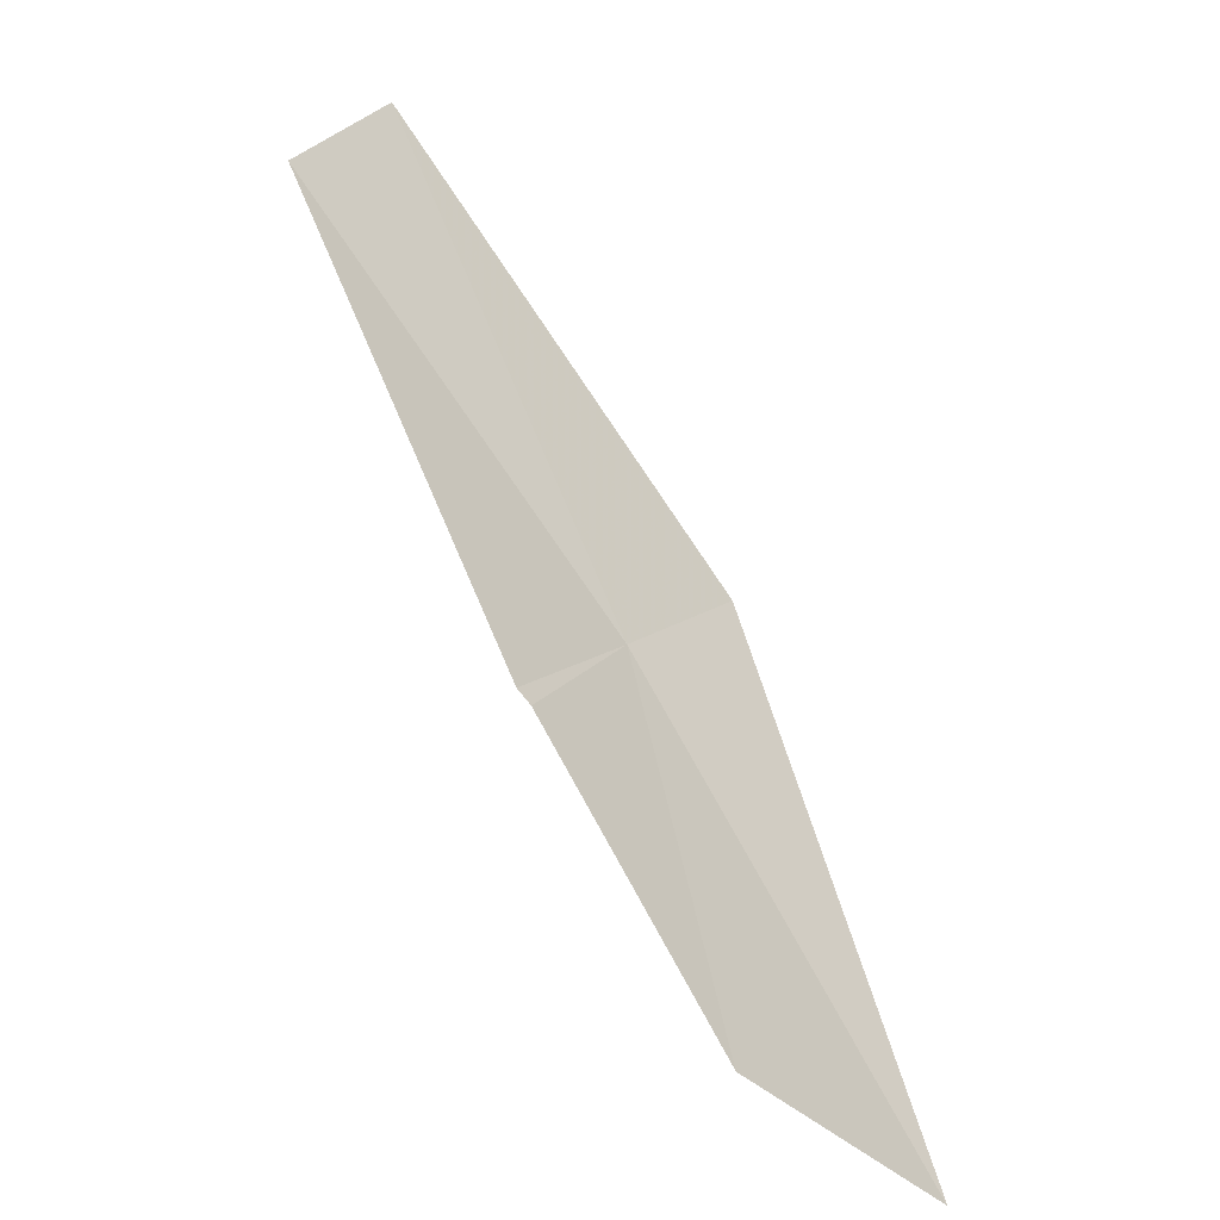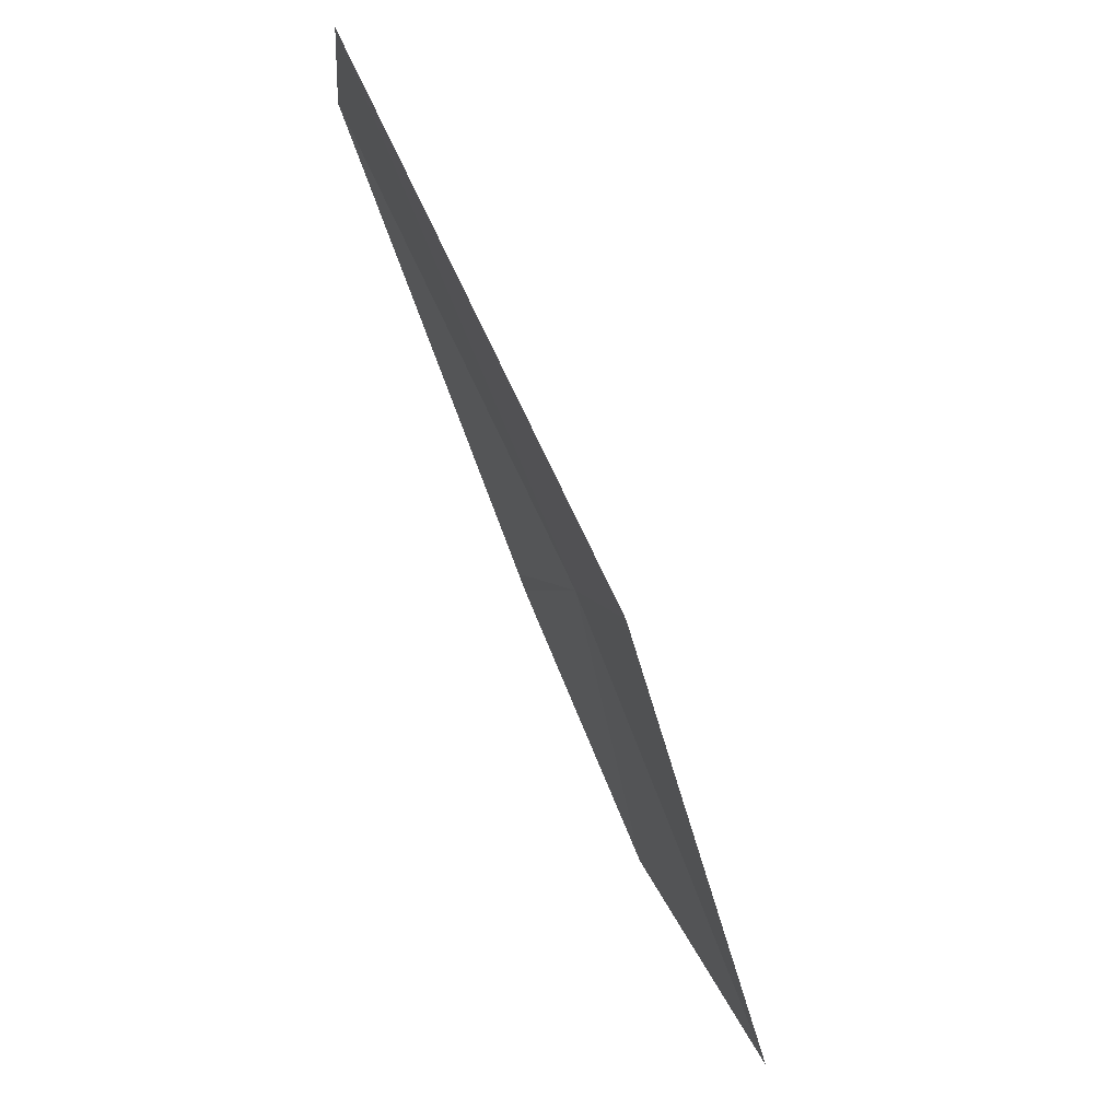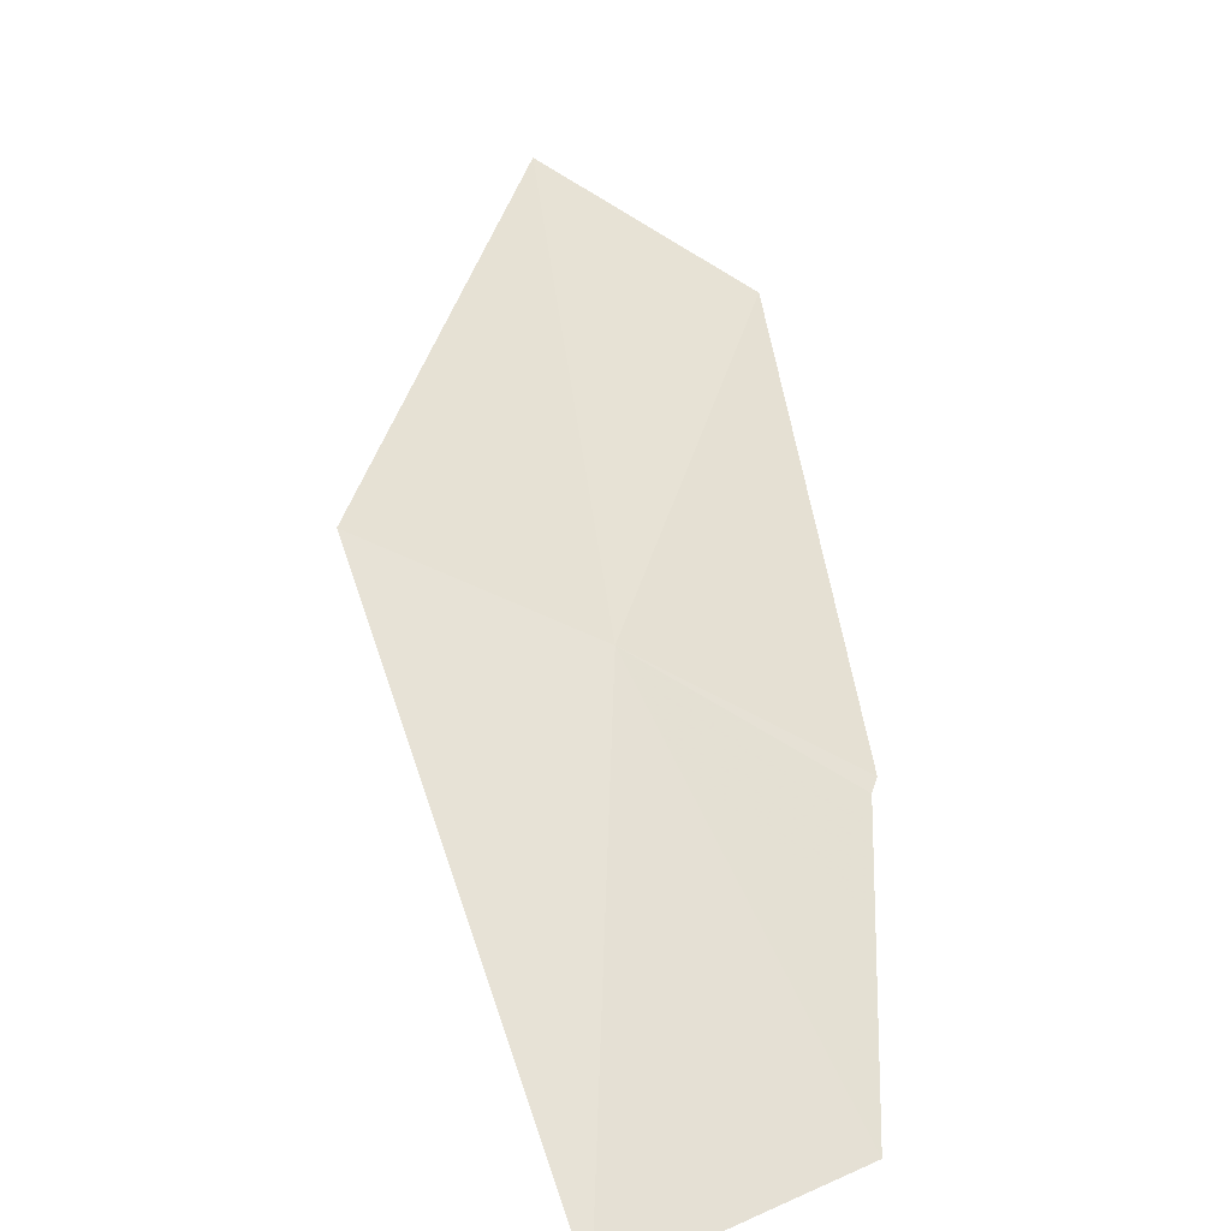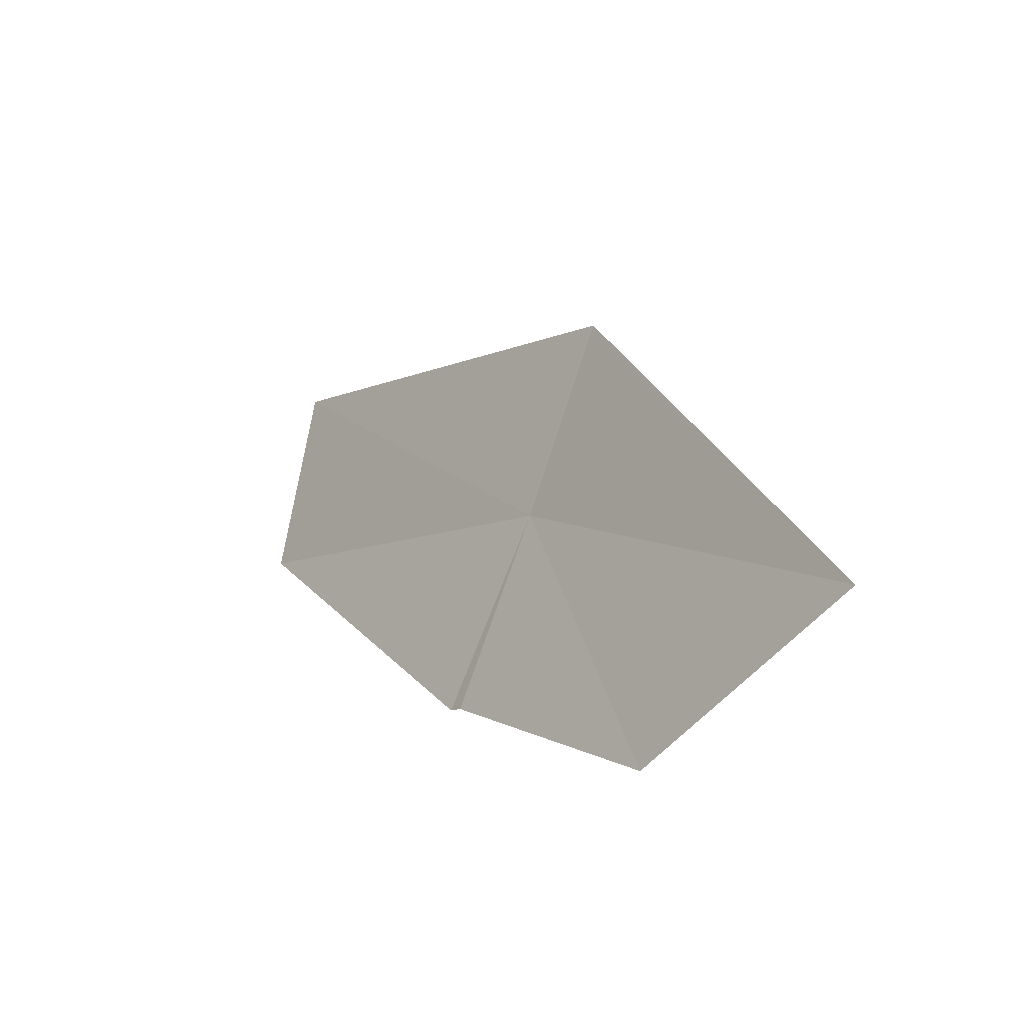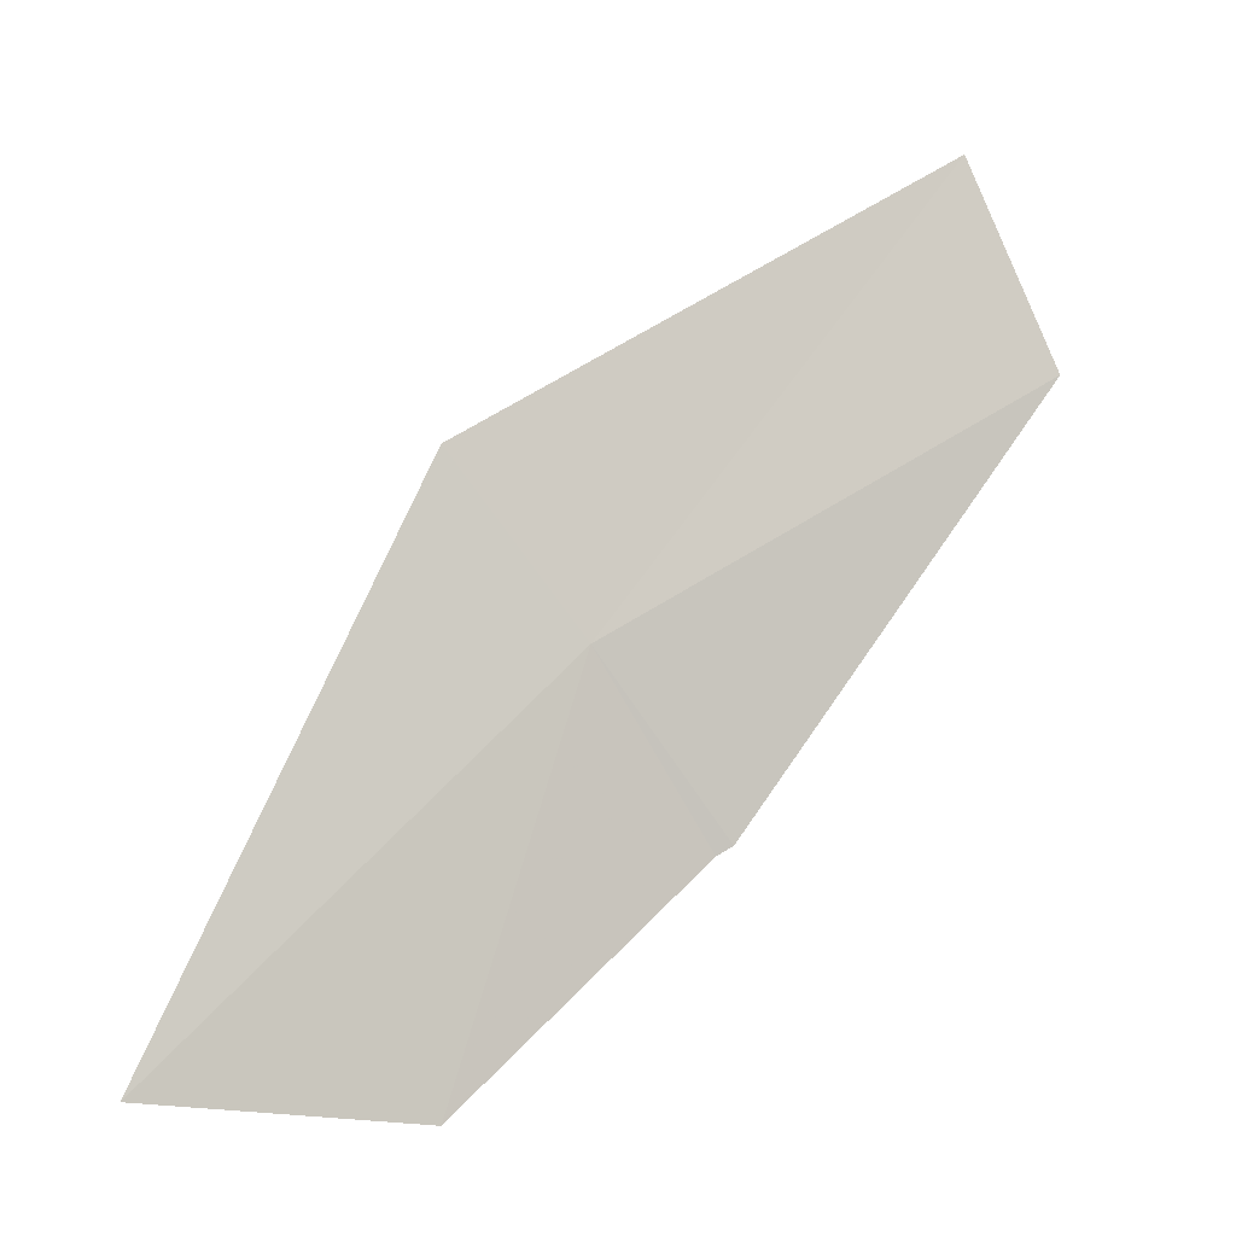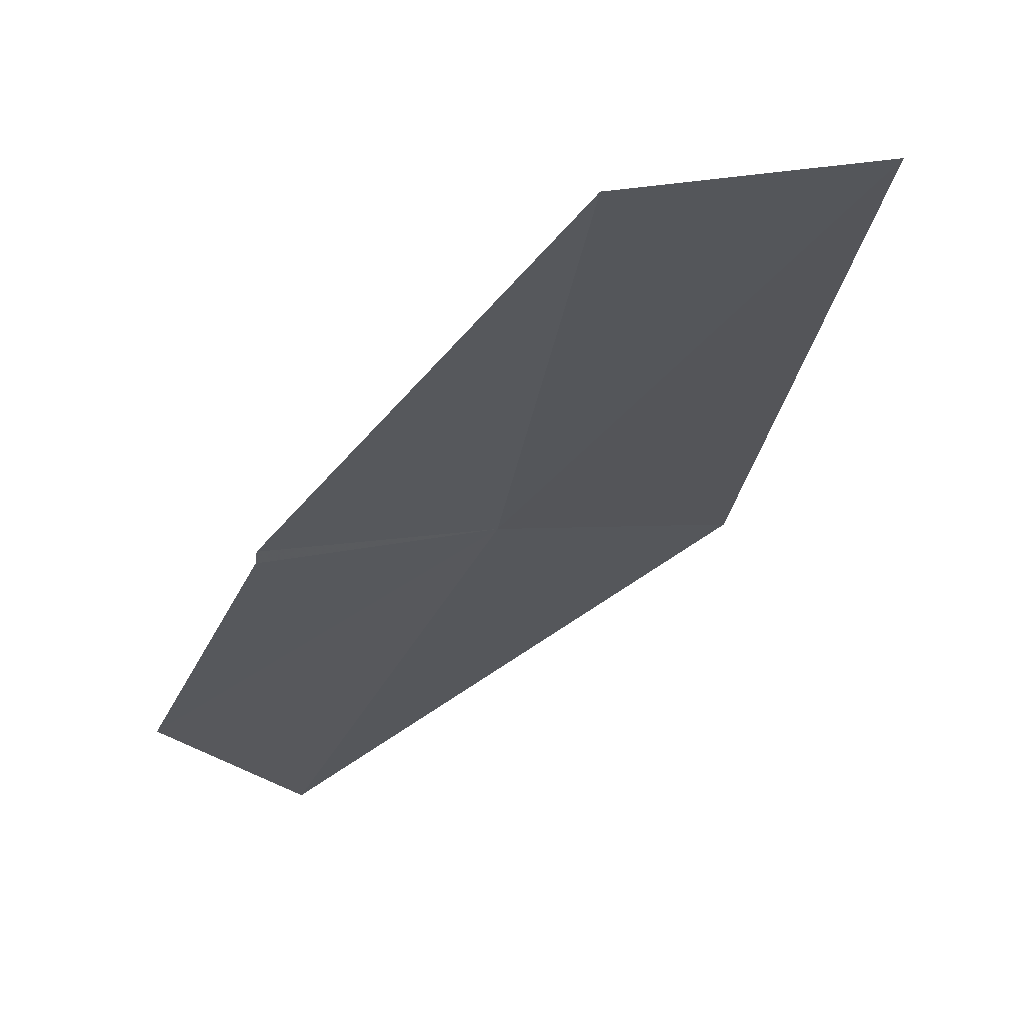
<metadata>
{"format":"obj","ext":"obj","renderer":"f3d","projection":"perspective","resolution":1024,"background":"white","views":[{"elev":-52.9,"azim":-9.4,"up":"+Z"},{"elev":60.8,"azim":99.8,"up":"+Z"},{"elev":70.7,"azim":141.9,"up":"+Y"},{"elev":-44.4,"azim":88.1,"up":"+Z"},{"elev":-1.2,"azim":-158.6,"up":"+Z"},{"elev":-62.8,"azim":-64.6,"up":"+Y"}]}
</metadata>
<code>
v 18.87 18.2 46.86
v 18.83 18.17 46.78
v 18.72 18.07 46.97
v 18.92 18.24 46.68
v 19.01 18.31 46.69
v 18.83 18.17 46.78
v 18.92 18.23 46.94
v 18.75 18.09 47.06
f 1 2 3
f 1 5 4
f 1 4 6
f 1 6 2
f 1 7 5
f 1 8 7
f 1 3 8

</code>
